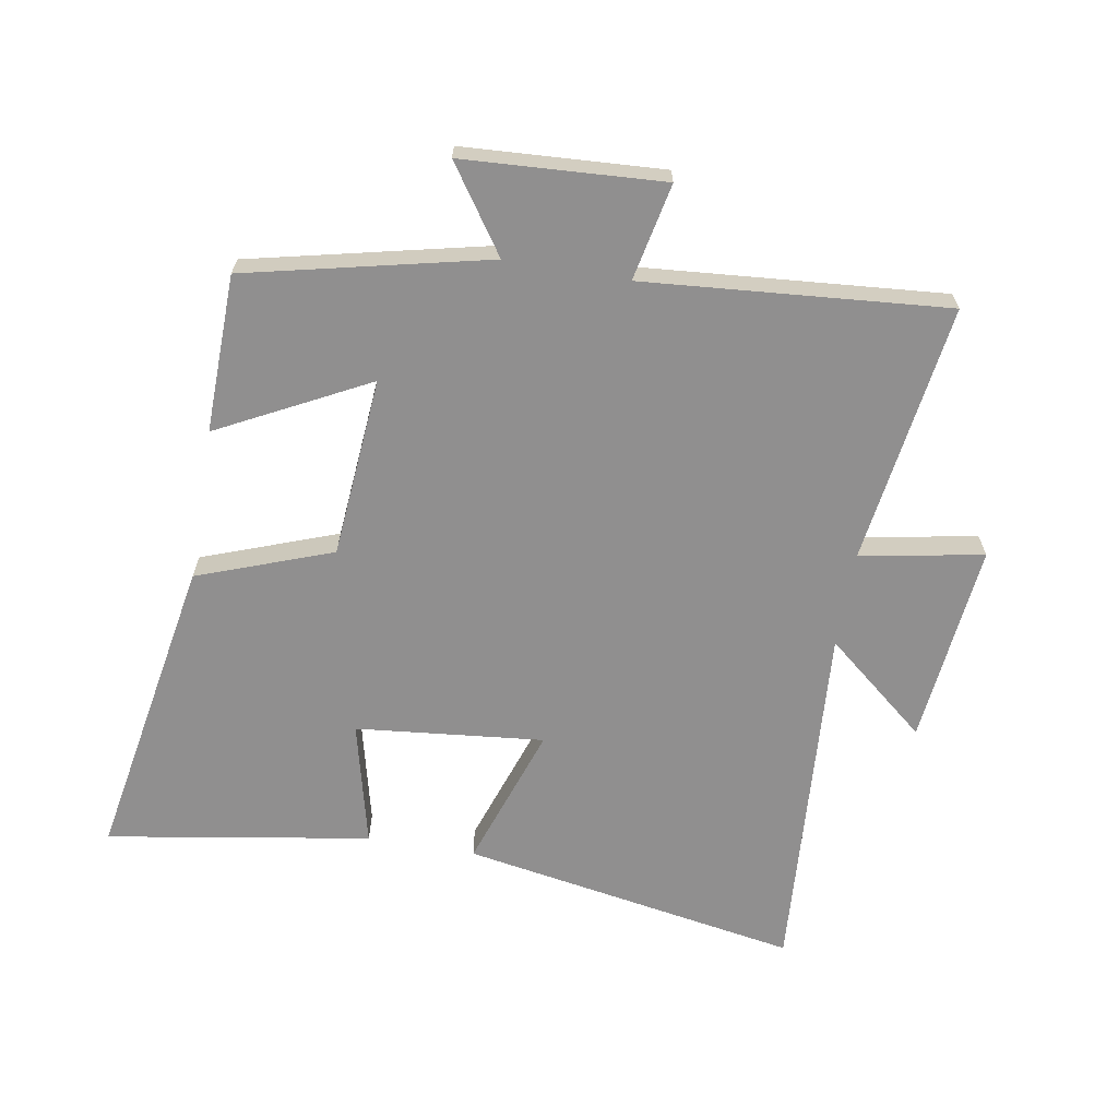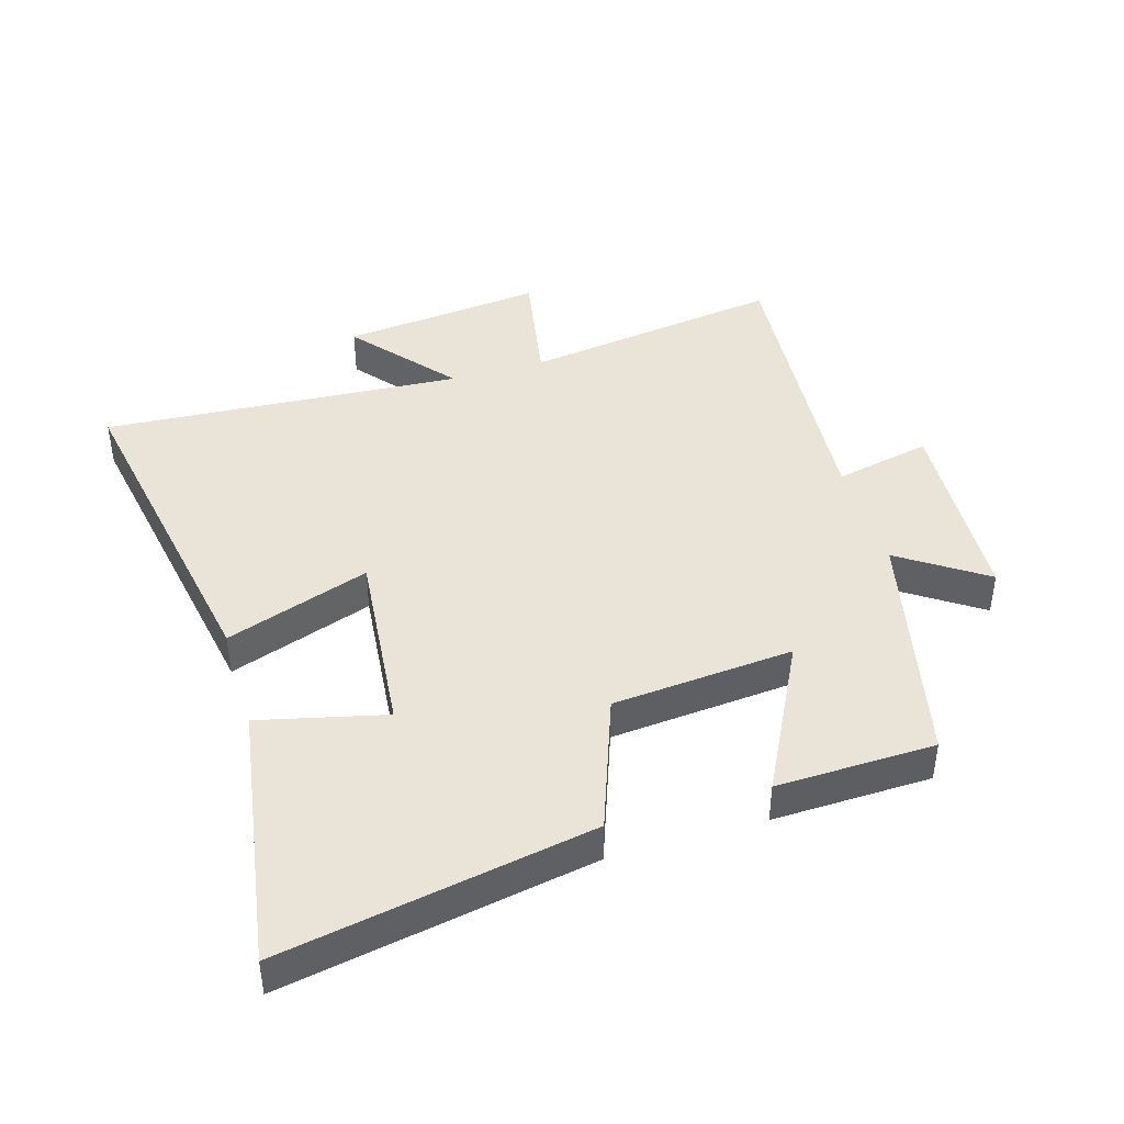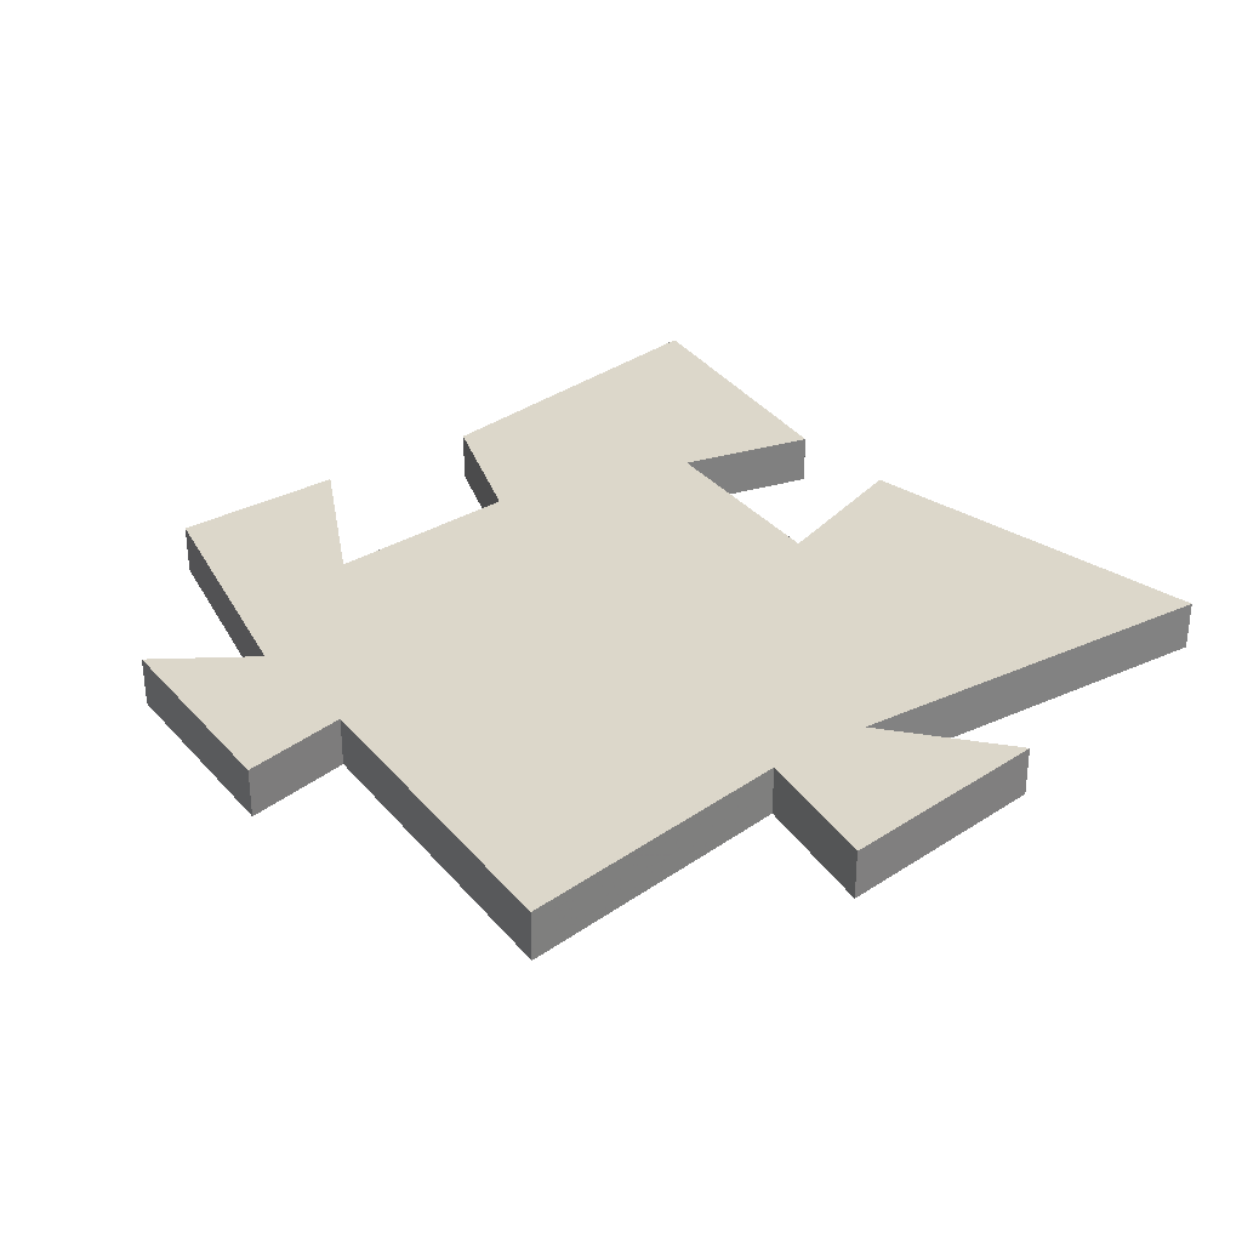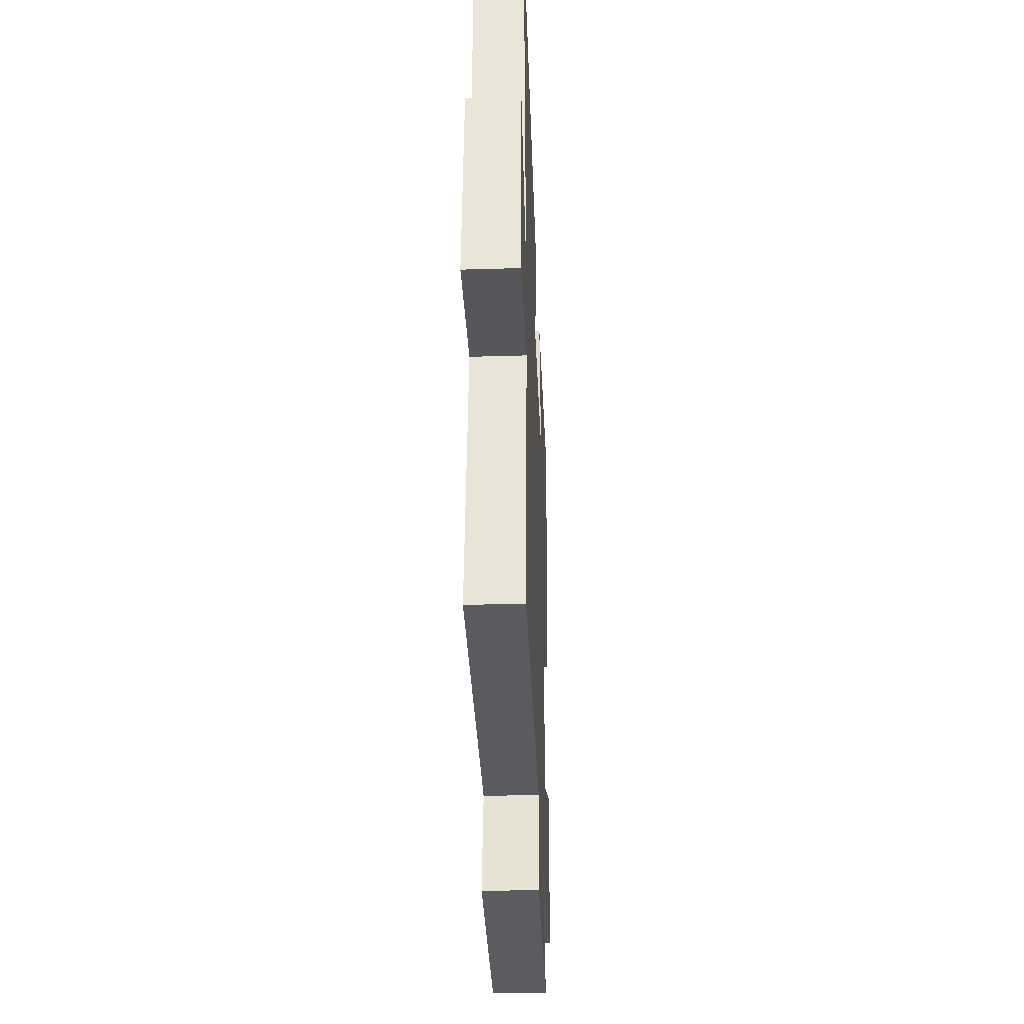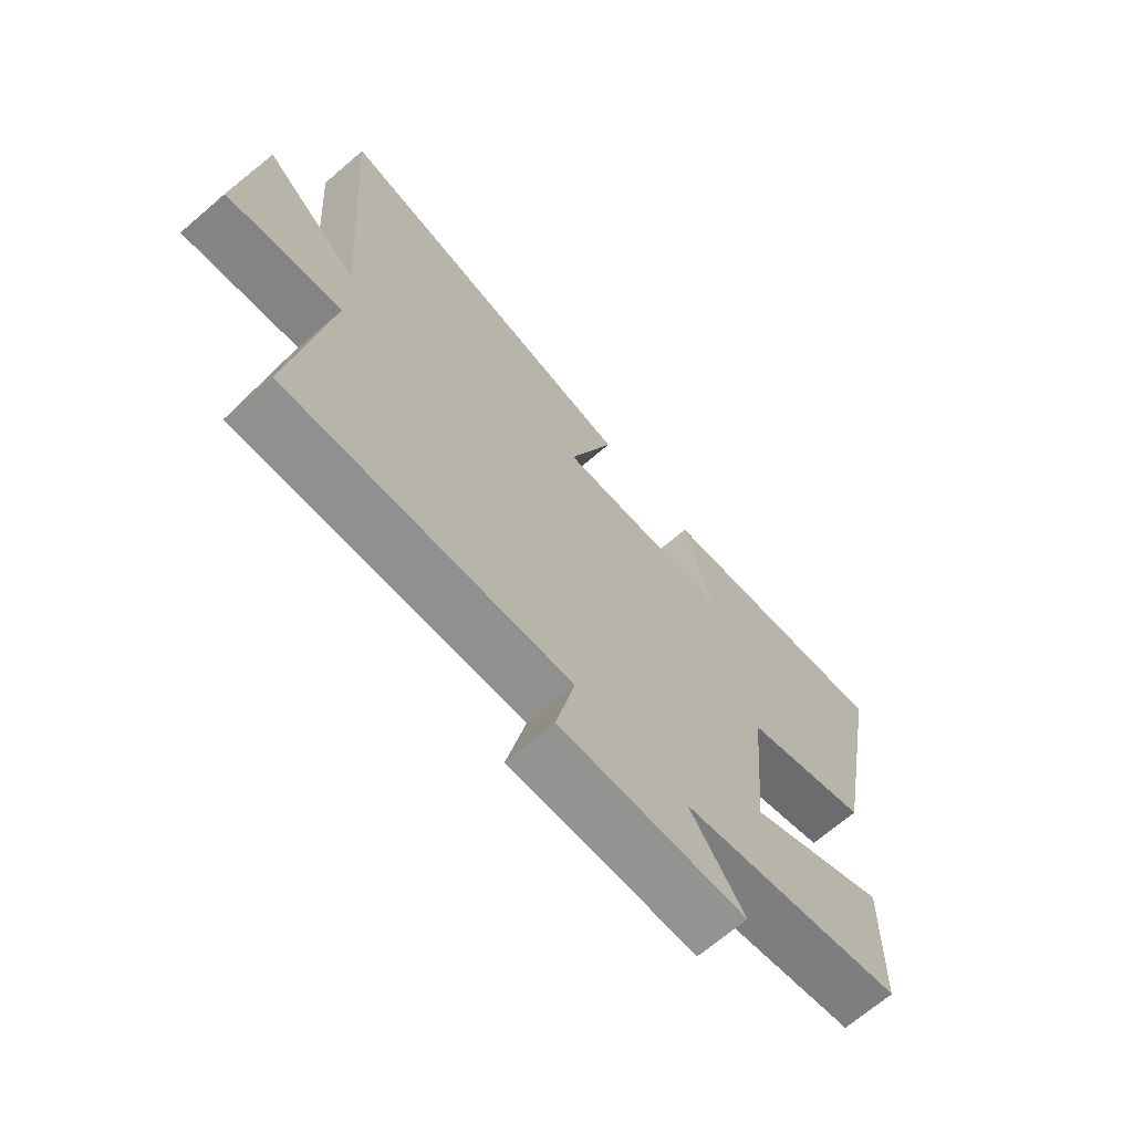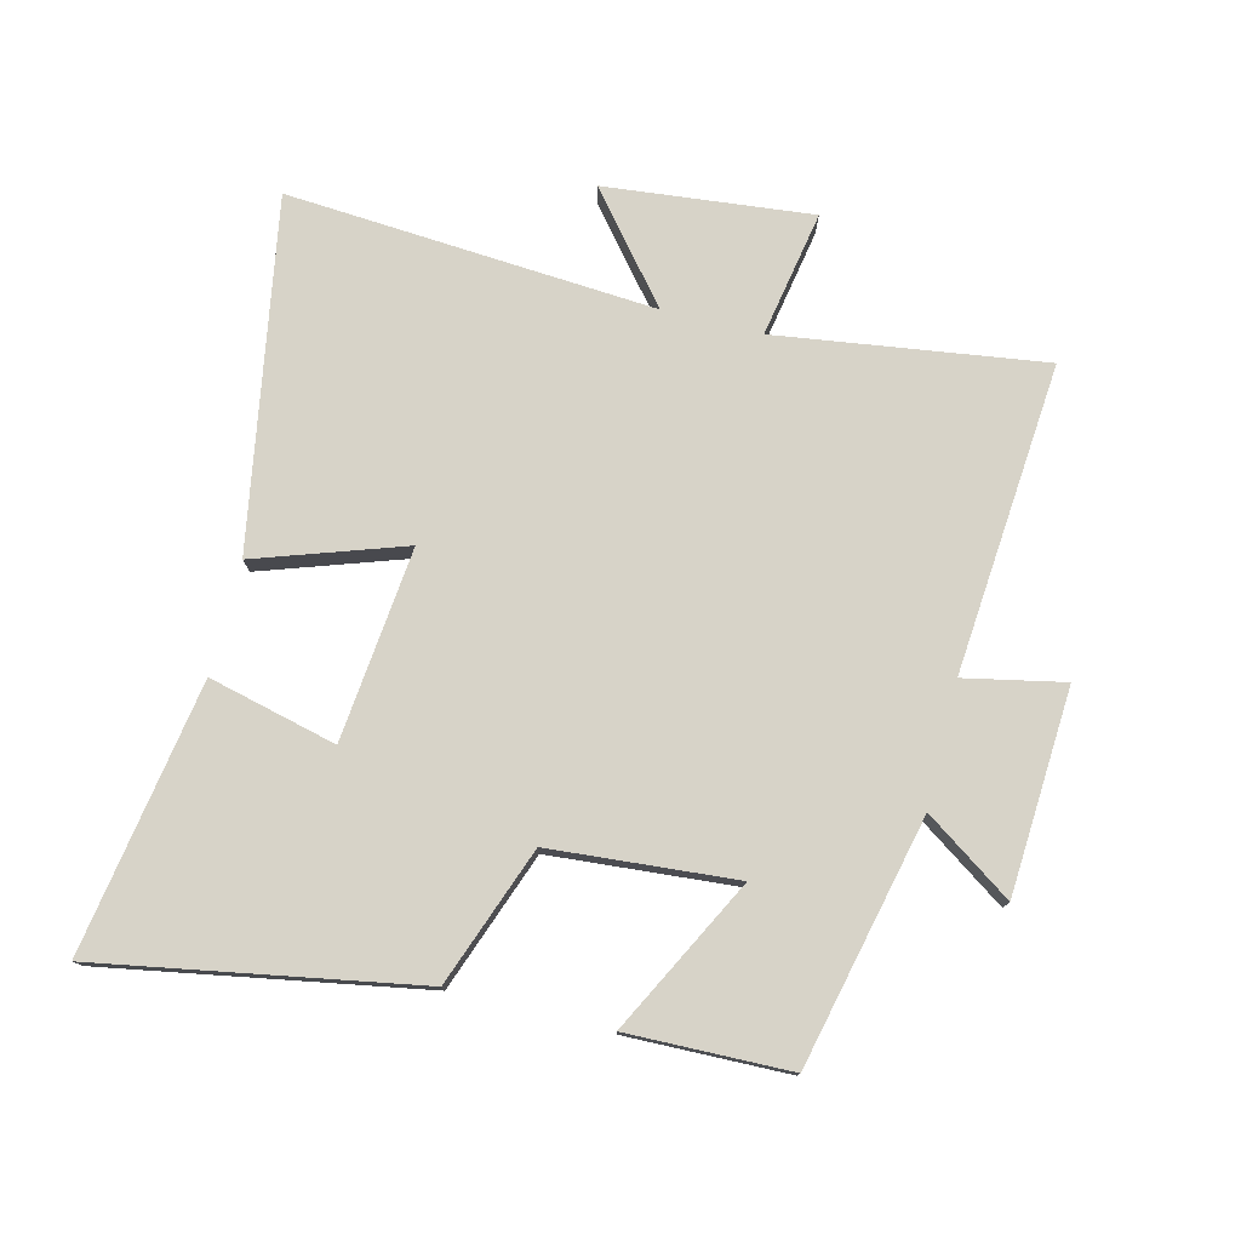
<metadata>
{"format":"obj","ext":"obj","renderer":"f3d","projection":"perspective","resolution":1024,"background":"white","views":[{"elev":-65.4,"azim":170.3,"up":"+Y"},{"elev":42.8,"azim":73.2,"up":"+Y"},{"elev":30.7,"azim":-127.0,"up":"+Y"},{"elev":-37.1,"azim":-87.8,"up":"+Z"},{"elev":-68.9,"azim":-49.3,"up":"+Z"},{"elev":77.0,"azim":104.1,"up":"+Y"}]}
</metadata>
<code>
v -0.559 0.07 -0.539
v -0.5 0.07 -0.127
v -0.695 0.07 -0.162
v -0.661 0.07 0.158
v -0.5 0.07 0.025
v -0.539 0.07 0.595
v -0.002 0.07 0.5
v -0.08 0.07 0.272
v 0.218 0.07 0.302
v 0.17 0.07 0.5
v 0.588 0.07 0.568
v 0.5 0.07 0.079
v 0.287 0.07 0.001
v 0.263 0.07 -0.285
v 0.5 0.07 -0.163
v 0.494 0.07 -0.413
v 0.112 0.07 -0.5
v 0.204 0.07 -0.635
v -0.112 0.07 -0.653
v -0.08 0.07 -0.5
v -0.559 0 -0.539
v -0.5 0 -0.127
v -0.695 0 -0.162
v -0.661 0 0.158
v -0.5 0 0.025
v -0.539 0 0.595
v -0.002 0 0.5
v -0.08 0 0.272
v 0.218 0 0.302
v 0.17 0 0.5
v 0.588 0 0.568
v 0.5 0 0.079
v 0.287 0 0.001
v 0.263 0 -0.285
v 0.5 0 -0.163
v 0.494 0 -0.413
v 0.112 0 -0.5
v 0.204 0 -0.635
v -0.112 0 -0.653
v -0.08 0 -0.5
f 17 18 19 20
f 16 17 20
f 15 16 20
f 14 15 20
f 20 1 2
f 14 20 2
f 13 14 2
f 12 13 2
f 9 10 11 12
f 12 2 3
f 9 12 3
f 8 9 3
f 5 6 7 8
f 5 8 3
f 3 4 5
f 40 39 38 37
f 40 37 36
f 40 36 35
f 40 35 34
f 22 21 40
f 22 40 34
f 22 34 33
f 22 33 32
f 32 31 30 29
f 23 22 32
f 23 32 29
f 23 29 28
f 28 27 26 25
f 23 28 25
f 25 24 23
f 1 21 22 2
f 2 22 23 3
f 3 23 24 4
f 4 24 25 5
f 5 25 26 6
f 6 26 27 7
f 7 27 28 8
f 8 28 29 9
f 9 29 30 10
f 10 30 31 11
f 11 31 32 12
f 12 32 33 13
f 13 33 34 14
f 14 34 35 15
f 15 35 36 16
f 16 36 37 17
f 17 37 38 18
f 18 38 39 19
f 19 39 40 20
f 20 40 21 1

</code>
